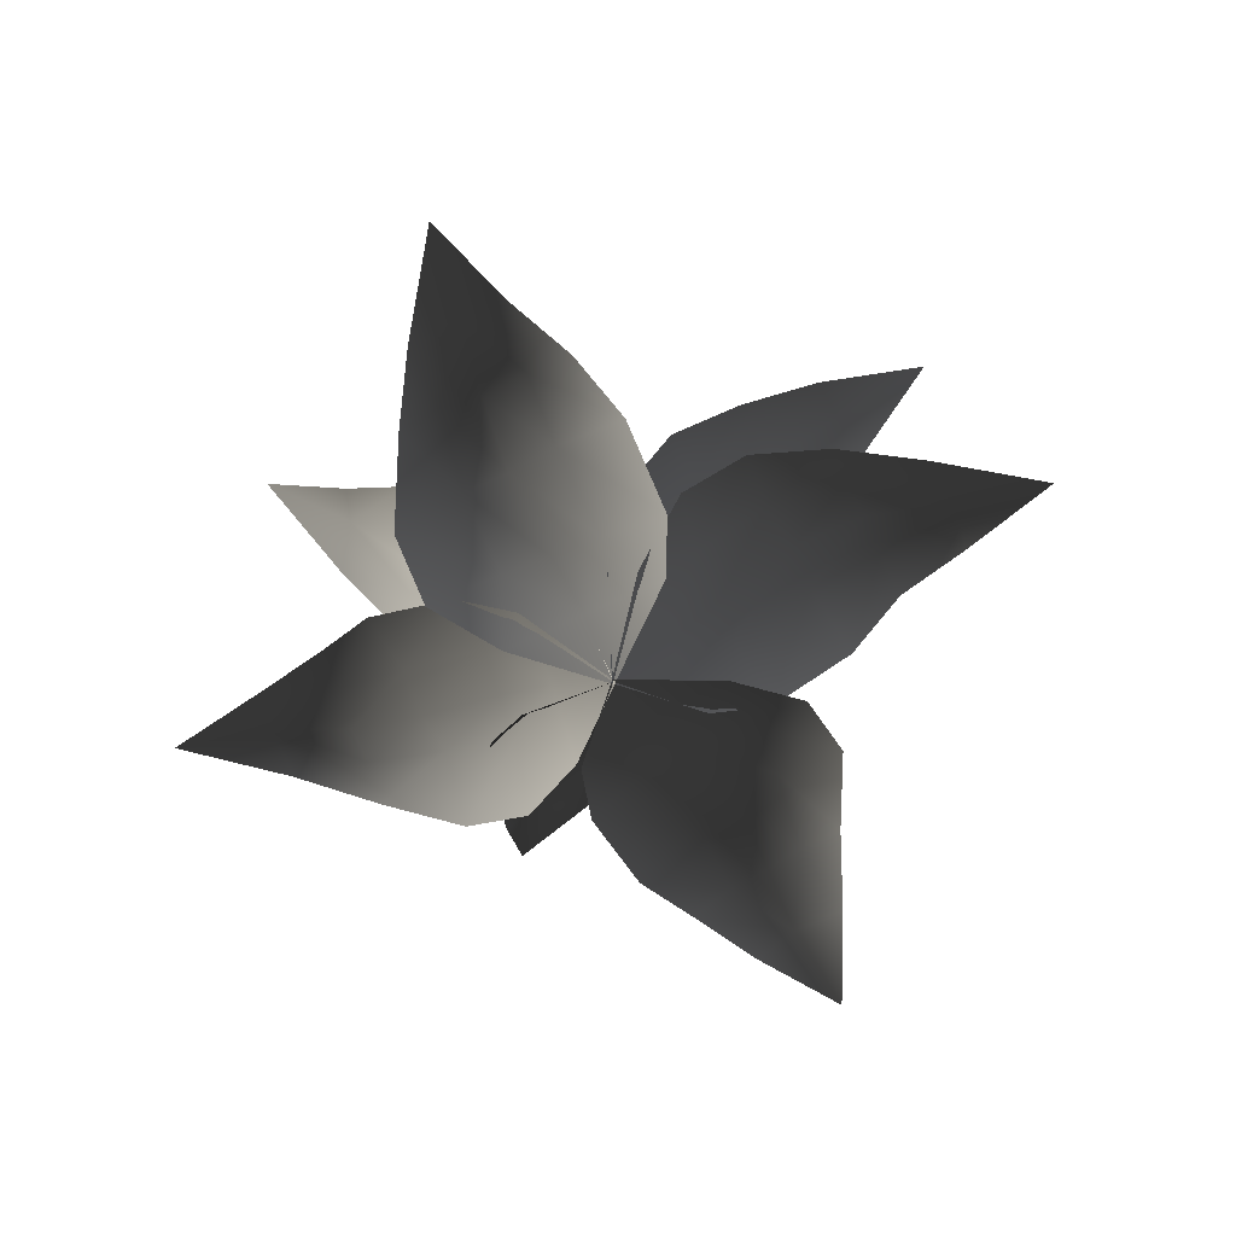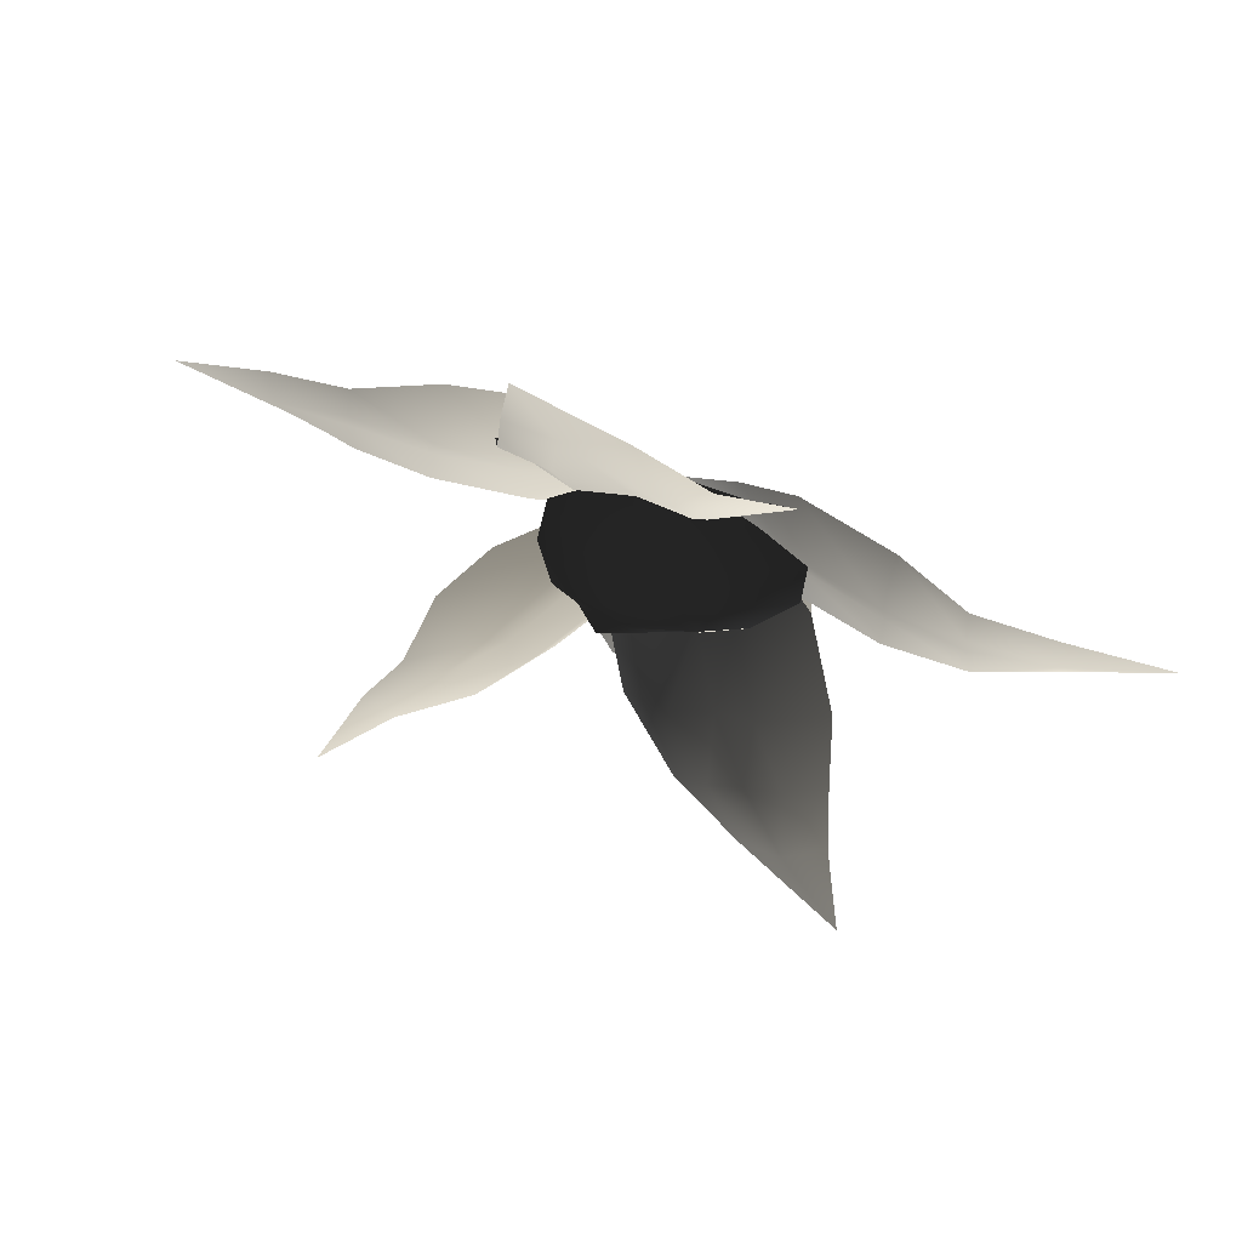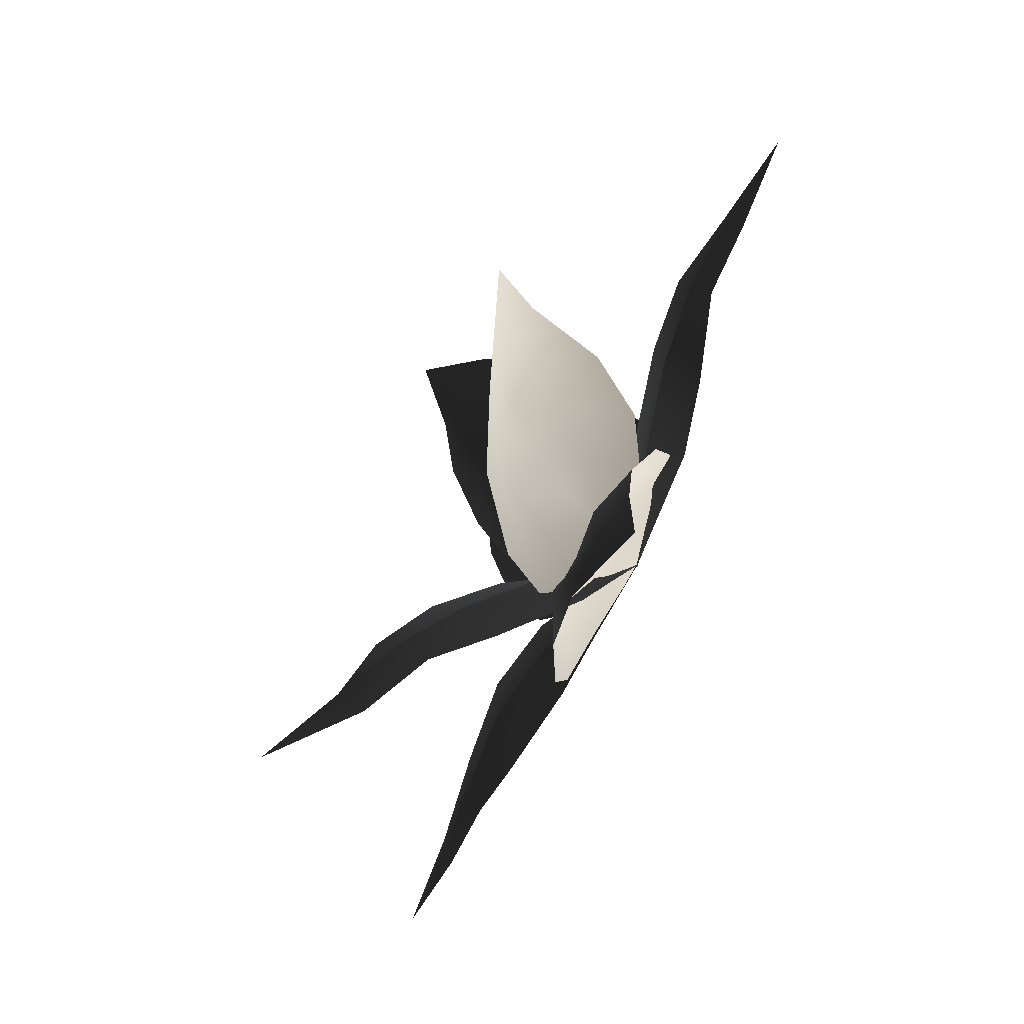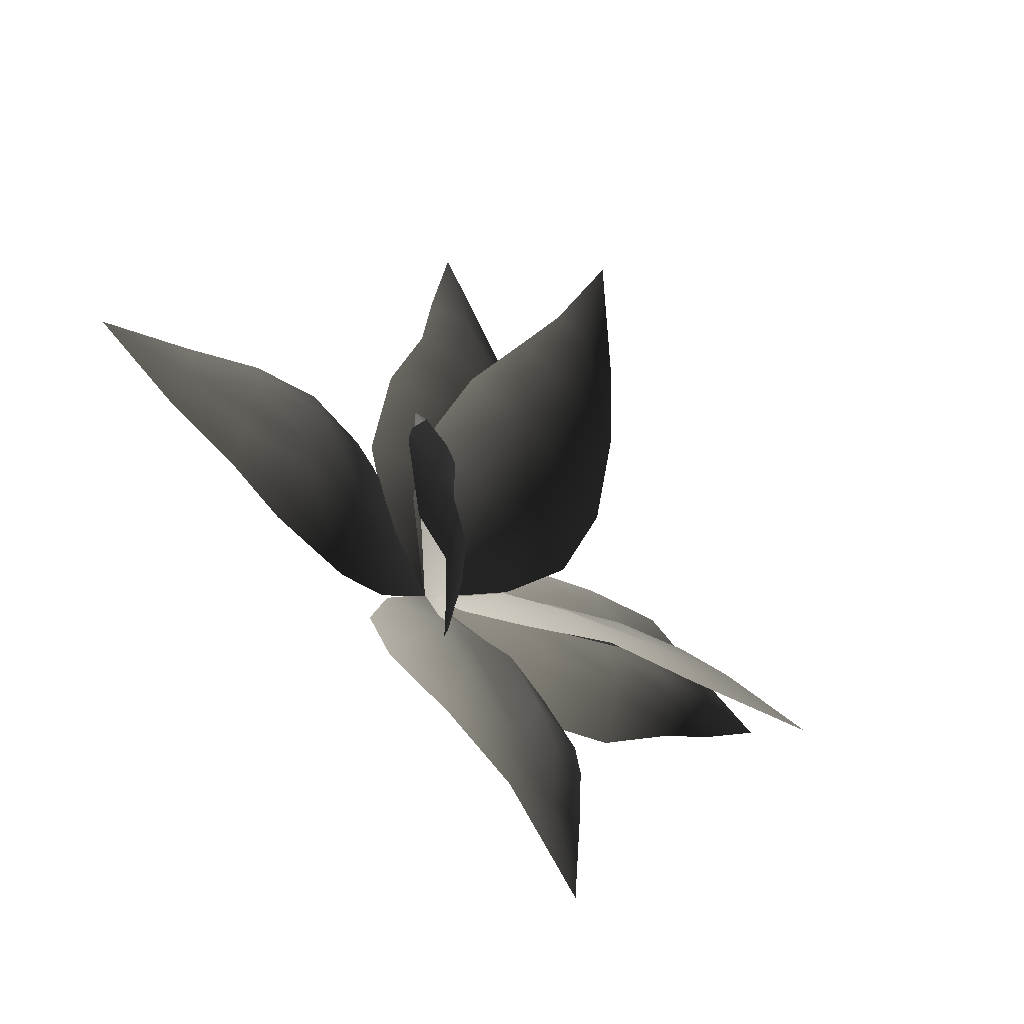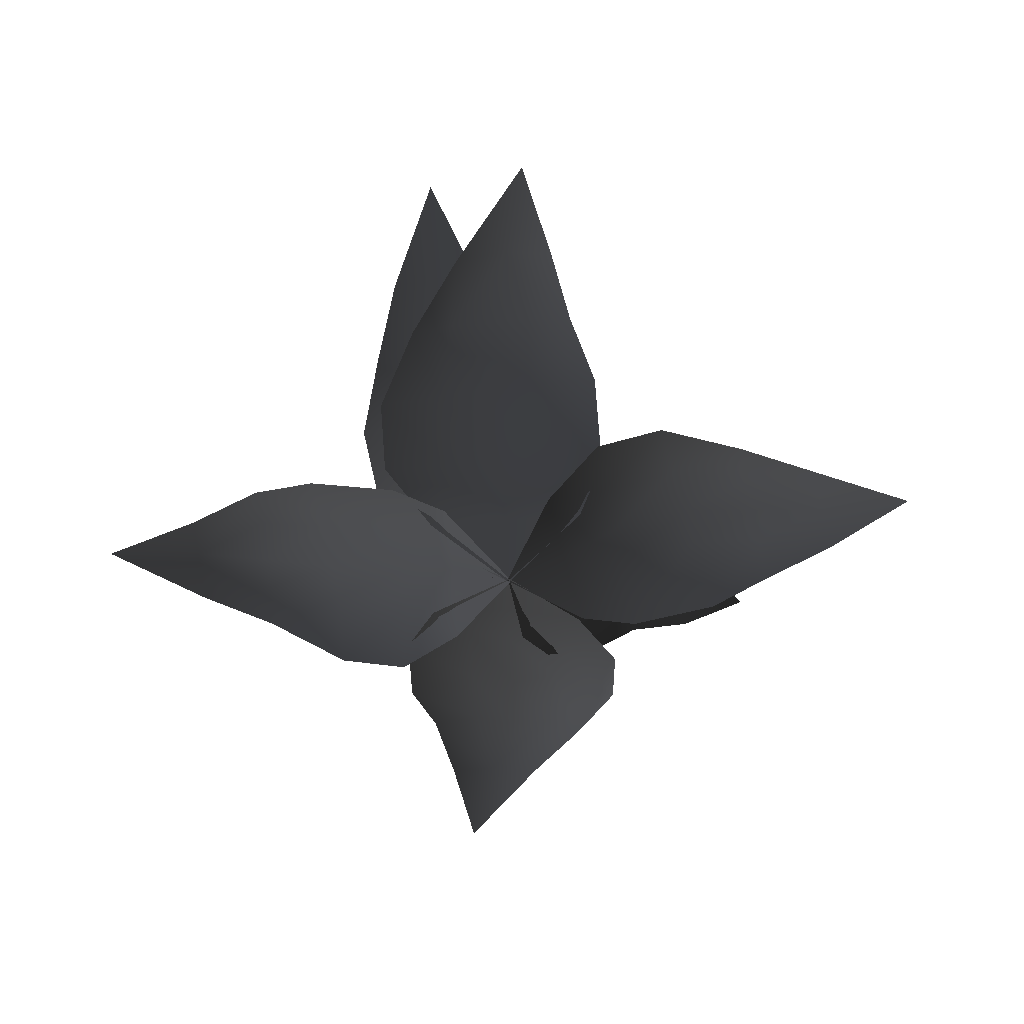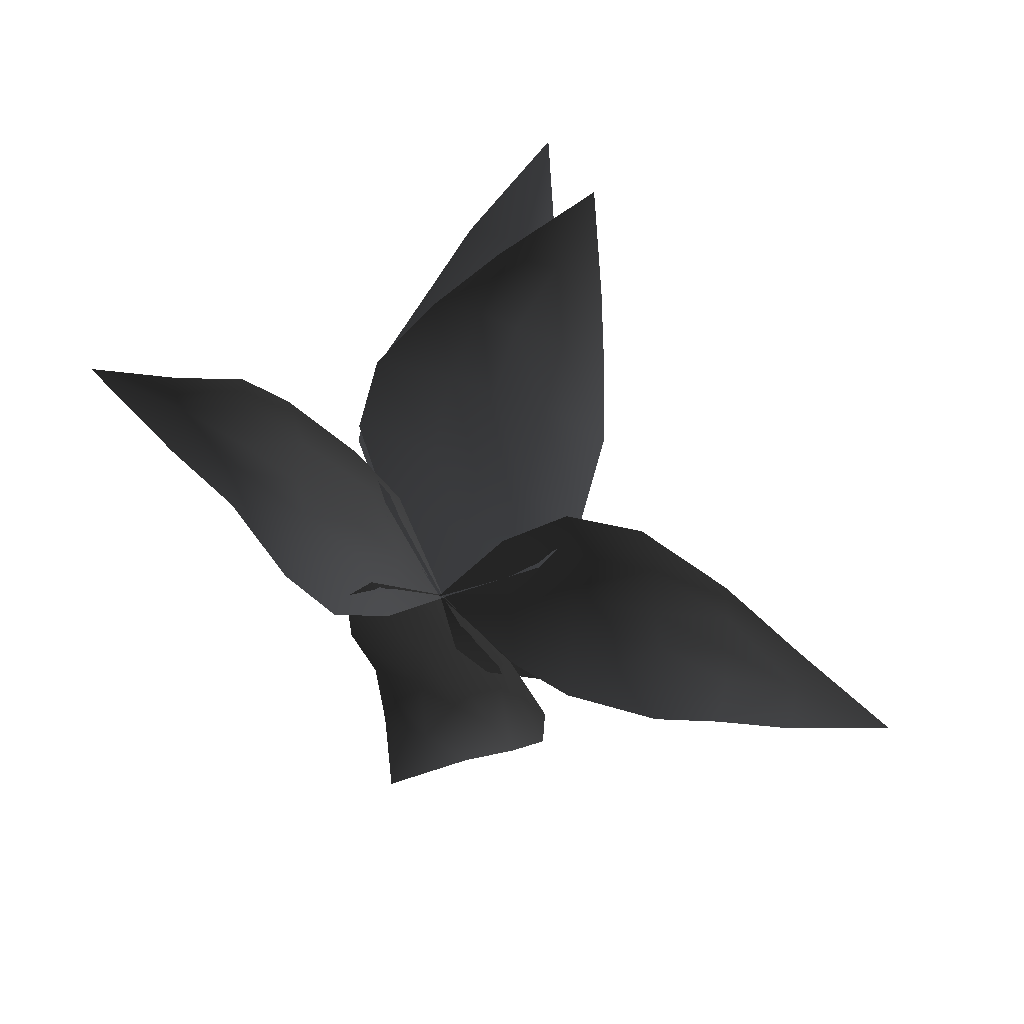
<metadata>
{"format":"obj","ext":"obj","renderer":"f3d","projection":"perspective","resolution":1024,"background":"white","views":[{"elev":-64.3,"azim":121.4,"up":"+Z"},{"elev":72.5,"azim":20.2,"up":"+Y"},{"elev":-75.6,"azim":65.0,"up":"+Y"},{"elev":-54.5,"azim":-42.1,"up":"+Y"},{"elev":-58.3,"azim":-169.6,"up":"+Z"},{"elev":41.7,"azim":-151.9,"up":"+Y"}]}
</metadata>
<code>
v 2.36 -1.132 0.4548
v 1.593 -1.246 0.2701
v 1.391 -0.4812 0.562
v 2.27 -0.3847 0.7762
v 0.8118 -0.8207 0.1623
v 0.679 0.08127 0.2819
v -0.0261 -0.006629 -0.01258
v 3.193 -0.5447 0.6743
v 3.138 -0.1065 0.837
v 3.906 0.03798 0.6001
v 3.859 0.6009 0.7487
v 4.87 0.9292 0.536
v 3.793 1.099 0.6838
v 0.6161 0.9899 0.2065
v 3.035 0.3322 0.799
v 2.997 0.8248 0.8706
v 2.206 0.6685 0.8051
v 2.243 0.1401 0.7088
v 1.219 0.5985 0.5643
v 1.325 0.07227 0.4852
v 2.944 1.325 0.7871
v 2.183 1.474 0.5402
v 1.18 1.348 0.2812
v -1.753 -0.07696 1.862
v -1.36 0.3458 1.359
v -0.7907 -0.1918 1.318
v -1.238 -0.6362 1.944
v -0.7388 0.3314 0.7464
v -0.2751 -0.3549 0.5876
v 0.00836 0.01647 -0.02328
v -1.966 -0.9556 2.33
v -1.712 -1.229 2.369
v -2.347 -1.79 2.581
v -2.064 -2.226 2.586
v -2.763 -2.962 3.075
v -1.975 -2.649 2.301
v 0.02441 -1.088 0.3119
v -1.548 -1.57 2.221
v -1.344 -1.927 2.16
v -0.8721 -1.484 1.723
v -1.104 -1.065 1.771
v -0.3133 -1.012 1.017
v -0.6106 -0.632 1.109
v -1.284 -2.341 1.903
v -0.8028 -2.16 1.343
v -0.2119 -1.632 0.6199
v 1.538 1.628 1.304
v 1.461 1.037 0.7743
v 0.7416 0.845 1.051
v 0.8745 1.522 1.616
v 0.9077 0.4855 0.39
v 0.08479 0.4621 0.5711
v -0.0002632 -0.0175 -0.02401
v 1.243 2.304 1.886
v 0.866 2.268 2.053
v 0.884 3.07 2.306
v 0.3808 3.028 2.441
v 0.2475 4.055 2.877
v -0.08994 3.108 2.416
v -0.7414 0.5946 0.6145
v 0.4661 2.304 2.095
v 0.02934 2.316 2.183
v -0.08118 1.631 1.75
v 0.3926 1.615 1.631
v -0.2519 0.8847 1.143
v 0.2308 0.921 1.042
v -0.4404 2.449 2.131
v -0.7751 1.896 1.633
v -0.9435 1.103 0.9906
v 0.01107 -2.032 1.596
v -0.3423 -1.596 1.066
v 0.1329 -0.9875 1.189
v 0.5372 -1.509 1.772
v -0.3258 -0.8836 0.5704
v 0.315 -0.3366 0.5784
v -0.01456 0.01061 -0.02363
v 0.7624 -2.257 2.186
v 1.113 -1.931 2.237
v 1.587 -2.528 2.531
v 2.031 -2.132 2.62
v 2.772 -2.776 2.976
v 2.433 -1.9 2.444
v 1.035 0.07416 0.4521
v 1.465 -1.728 2.185
v 1.851 -1.447 2.183
v 1.381 -0.9708 1.739
v 0.9786 -1.288 1.695
v 0.923 -0.3851 1.068
v 0.5591 -0.7318 1.066
v 2.251 -1.214 2.019
v 2.071 -0.7275 1.498
v 1.573 -0.1489 0.7888
v 1.152 2.265 0.7456
v 1.242 1.548 0.4662
v 0.4939 1.289 0.7477
v 0.4408 2.094 1.062
v 0.8192 0.789 0.2526
v -0.07368 0.6215 0.3947
v 0.006219 -0.02352 -0.01708
v 0.6259 2.985 1.096
v 0.176 2.907 1.254
v -0.05401 3.757 1.208
v -0.647 3.702 1.361
v -1.016 4.709 1.395
v -1.169 3.602 1.311
v -0.9844 0.5547 0.3574
v -0.2495 2.878 1.233
v -0.7434 2.809 1.313
v -0.6236 2.023 1.142
v -0.0869 2.102 1.038
v -0.5821 1.108 0.7888
v -0.06406 1.23 0.6974
v -1.25 2.76 1.255
v -1.427 2.051 0.931
v -1.347 1.097 0.5541
v -2.128 1.507 0.4242
v -1.349 1.509 0.2676
v -1.295 0.7168 0.5591
v -2.156 0.721 0.7234
v -0.6571 0.949 0.1625
v -0.6828 0.03773 0.282
v 0.02686 0.001998 -0.01258
v -3.034 0.9832 0.5807
v -3.047 0.4864 0.6625
v -3.896 0.5257 0.5164
v -3.89 -0.06888 0.5928
v -4.953 -0.07949 0.5167
v -3.926 -0.56 0.4717
v -0.7786 -0.8681 0.207
v -3.071 0.07416 0.611
v -3.094 -0.4084 0.6512
v -2.272 -0.3216 0.7066
v -2.233 0.1991 0.6457
v -1.311 -0.3751 0.5597
v -1.323 0.1596 0.4853
v -3.099 -0.8881 0.4921
v -2.399 -1.136 0.4252
v -1.397 -1.125 0.2855
v -0.9312 -2.415 0.615
v -1.064 -1.697 0.3976
v -0.3152 -1.388 0.6662
v -0.1941 -2.211 0.9541
v -0.7208 -0.8872 0.2272
v 0.1586 -0.6416 0.3324
v -0.009564 0.02411 -0.01452
v -0.367 -3.154 0.9197
v 0.05648 -3.06 1.116
v 0.3479 -3.826 1.062
v 0.9212 -3.7 1.096
v 1.352 -4.651 0.9259
v 1.414 -3.541 0.9556
v 1.055 -0.479 0.2498
v 0.5035 -2.968 1.074
v 0.9692 -2.811 1.095
v 0.8526 -2.054 0.943
v 0.329 -2.168 0.86
v 0.7363 -1.103 0.6499
v 0.2322 -1.269 0.5794
v 1.492 -2.686 0.9187
v 1.651 -1.958 0.6822
v 1.483 -0.9944 0.369
g P_DF_Fern_01_(13)_741_0
f 1 3 2
f 1 4 3
f 5 2 3
f 5 3 6
f 7 5 6
f 8 4 1
f 8 9 4
f 10 9 8
f 10 11 9
f 10 12 11
f 12 13 11
f 6 14 7
f 11 15 9
f 11 16 15
f 15 16 17
f 15 17 18
f 9 18 4
f 9 15 18
f 18 17 19
f 19 14 6
f 18 19 20
f 20 19 6
f 4 18 20
f 4 20 3
f 3 20 6
f 11 21 16
f 11 13 21
f 16 22 17
f 16 21 22
f 17 23 19
f 17 22 23
f 19 23 14
f 24 26 25
f 24 27 26
f 28 25 26
f 28 26 29
f 30 28 29
f 31 27 24
f 31 32 27
f 33 32 31
f 33 34 32
f 33 35 34
f 35 36 34
f 29 37 30
f 34 38 32
f 34 39 38
f 38 39 40
f 38 40 41
f 32 41 27
f 32 38 41
f 41 40 42
f 42 37 29
f 41 42 43
f 43 42 29
f 27 41 43
f 27 43 26
f 26 43 29
f 34 44 39
f 34 36 44
f 39 45 40
f 39 44 45
f 40 46 42
f 40 45 46
f 42 46 37
f 47 49 48
f 47 50 49
f 51 48 49
f 51 49 52
f 53 51 52
f 54 50 47
f 54 55 50
f 56 55 54
f 56 57 55
f 56 58 57
f 58 59 57
f 52 60 53
f 57 61 55
f 57 62 61
f 61 62 63
f 61 63 64
f 55 64 50
f 55 61 64
f 64 63 65
f 65 60 52
f 64 65 66
f 66 65 52
f 50 64 66
f 50 66 49
f 49 66 52
f 57 67 62
f 57 59 67
f 62 68 63
f 62 67 68
f 63 69 65
f 63 68 69
f 65 69 60
f 70 72 71
f 70 73 72
f 74 71 72
f 74 72 75
f 76 74 75
f 77 73 70
f 77 78 73
f 79 78 77
f 79 80 78
f 79 81 80
f 81 82 80
f 75 83 76
f 80 84 78
f 80 85 84
f 84 85 86
f 84 86 87
f 78 87 73
f 78 84 87
f 87 86 88
f 88 83 75
f 87 88 89
f 89 88 75
f 73 87 89
f 73 89 72
f 72 89 75
f 80 90 85
f 80 82 90
f 85 91 86
f 85 90 91
f 86 92 88
f 86 91 92
f 88 92 83
f 93 95 94
f 93 96 95
f 97 94 95
f 97 95 98
f 99 97 98
f 100 96 93
f 100 101 96
f 102 101 100
f 102 103 101
f 102 104 103
f 104 105 103
f 98 106 99
f 103 107 101
f 103 108 107
f 107 108 109
f 107 109 110
f 101 110 96
f 101 107 110
f 110 109 111
f 111 106 98
f 110 111 112
f 112 111 98
f 96 110 112
f 96 112 95
f 95 112 98
f 103 113 108
f 103 105 113
f 108 114 109
f 108 113 114
f 109 115 111
f 109 114 115
f 111 115 106
f 116 118 117
f 116 119 118
f 120 117 118
f 120 118 121
f 122 120 121
f 123 119 116
f 123 124 119
f 125 124 123
f 125 126 124
f 125 127 126
f 127 128 126
f 121 129 122
f 126 130 124
f 126 131 130
f 130 131 132
f 130 132 133
f 124 133 119
f 124 130 133
f 133 132 134
f 134 129 121
f 133 134 135
f 135 134 121
f 119 133 135
f 119 135 118
f 118 135 121
f 126 136 131
f 126 128 136
f 131 137 132
f 131 136 137
f 132 138 134
f 132 137 138
f 134 138 129
f 139 141 140
f 139 142 141
f 143 140 141
f 143 141 144
f 145 143 144
f 146 142 139
f 146 147 142
f 148 147 146
f 148 149 147
f 148 150 149
f 150 151 149
f 144 152 145
f 149 153 147
f 149 154 153
f 153 154 155
f 153 155 156
f 147 156 142
f 147 153 156
f 156 155 157
f 157 152 144
f 156 157 158
f 158 157 144
f 142 156 158
f 142 158 141
f 141 158 144
f 149 159 154
f 149 151 159
f 154 160 155
f 154 159 160
f 155 161 157
f 155 160 161
f 157 161 152

</code>
